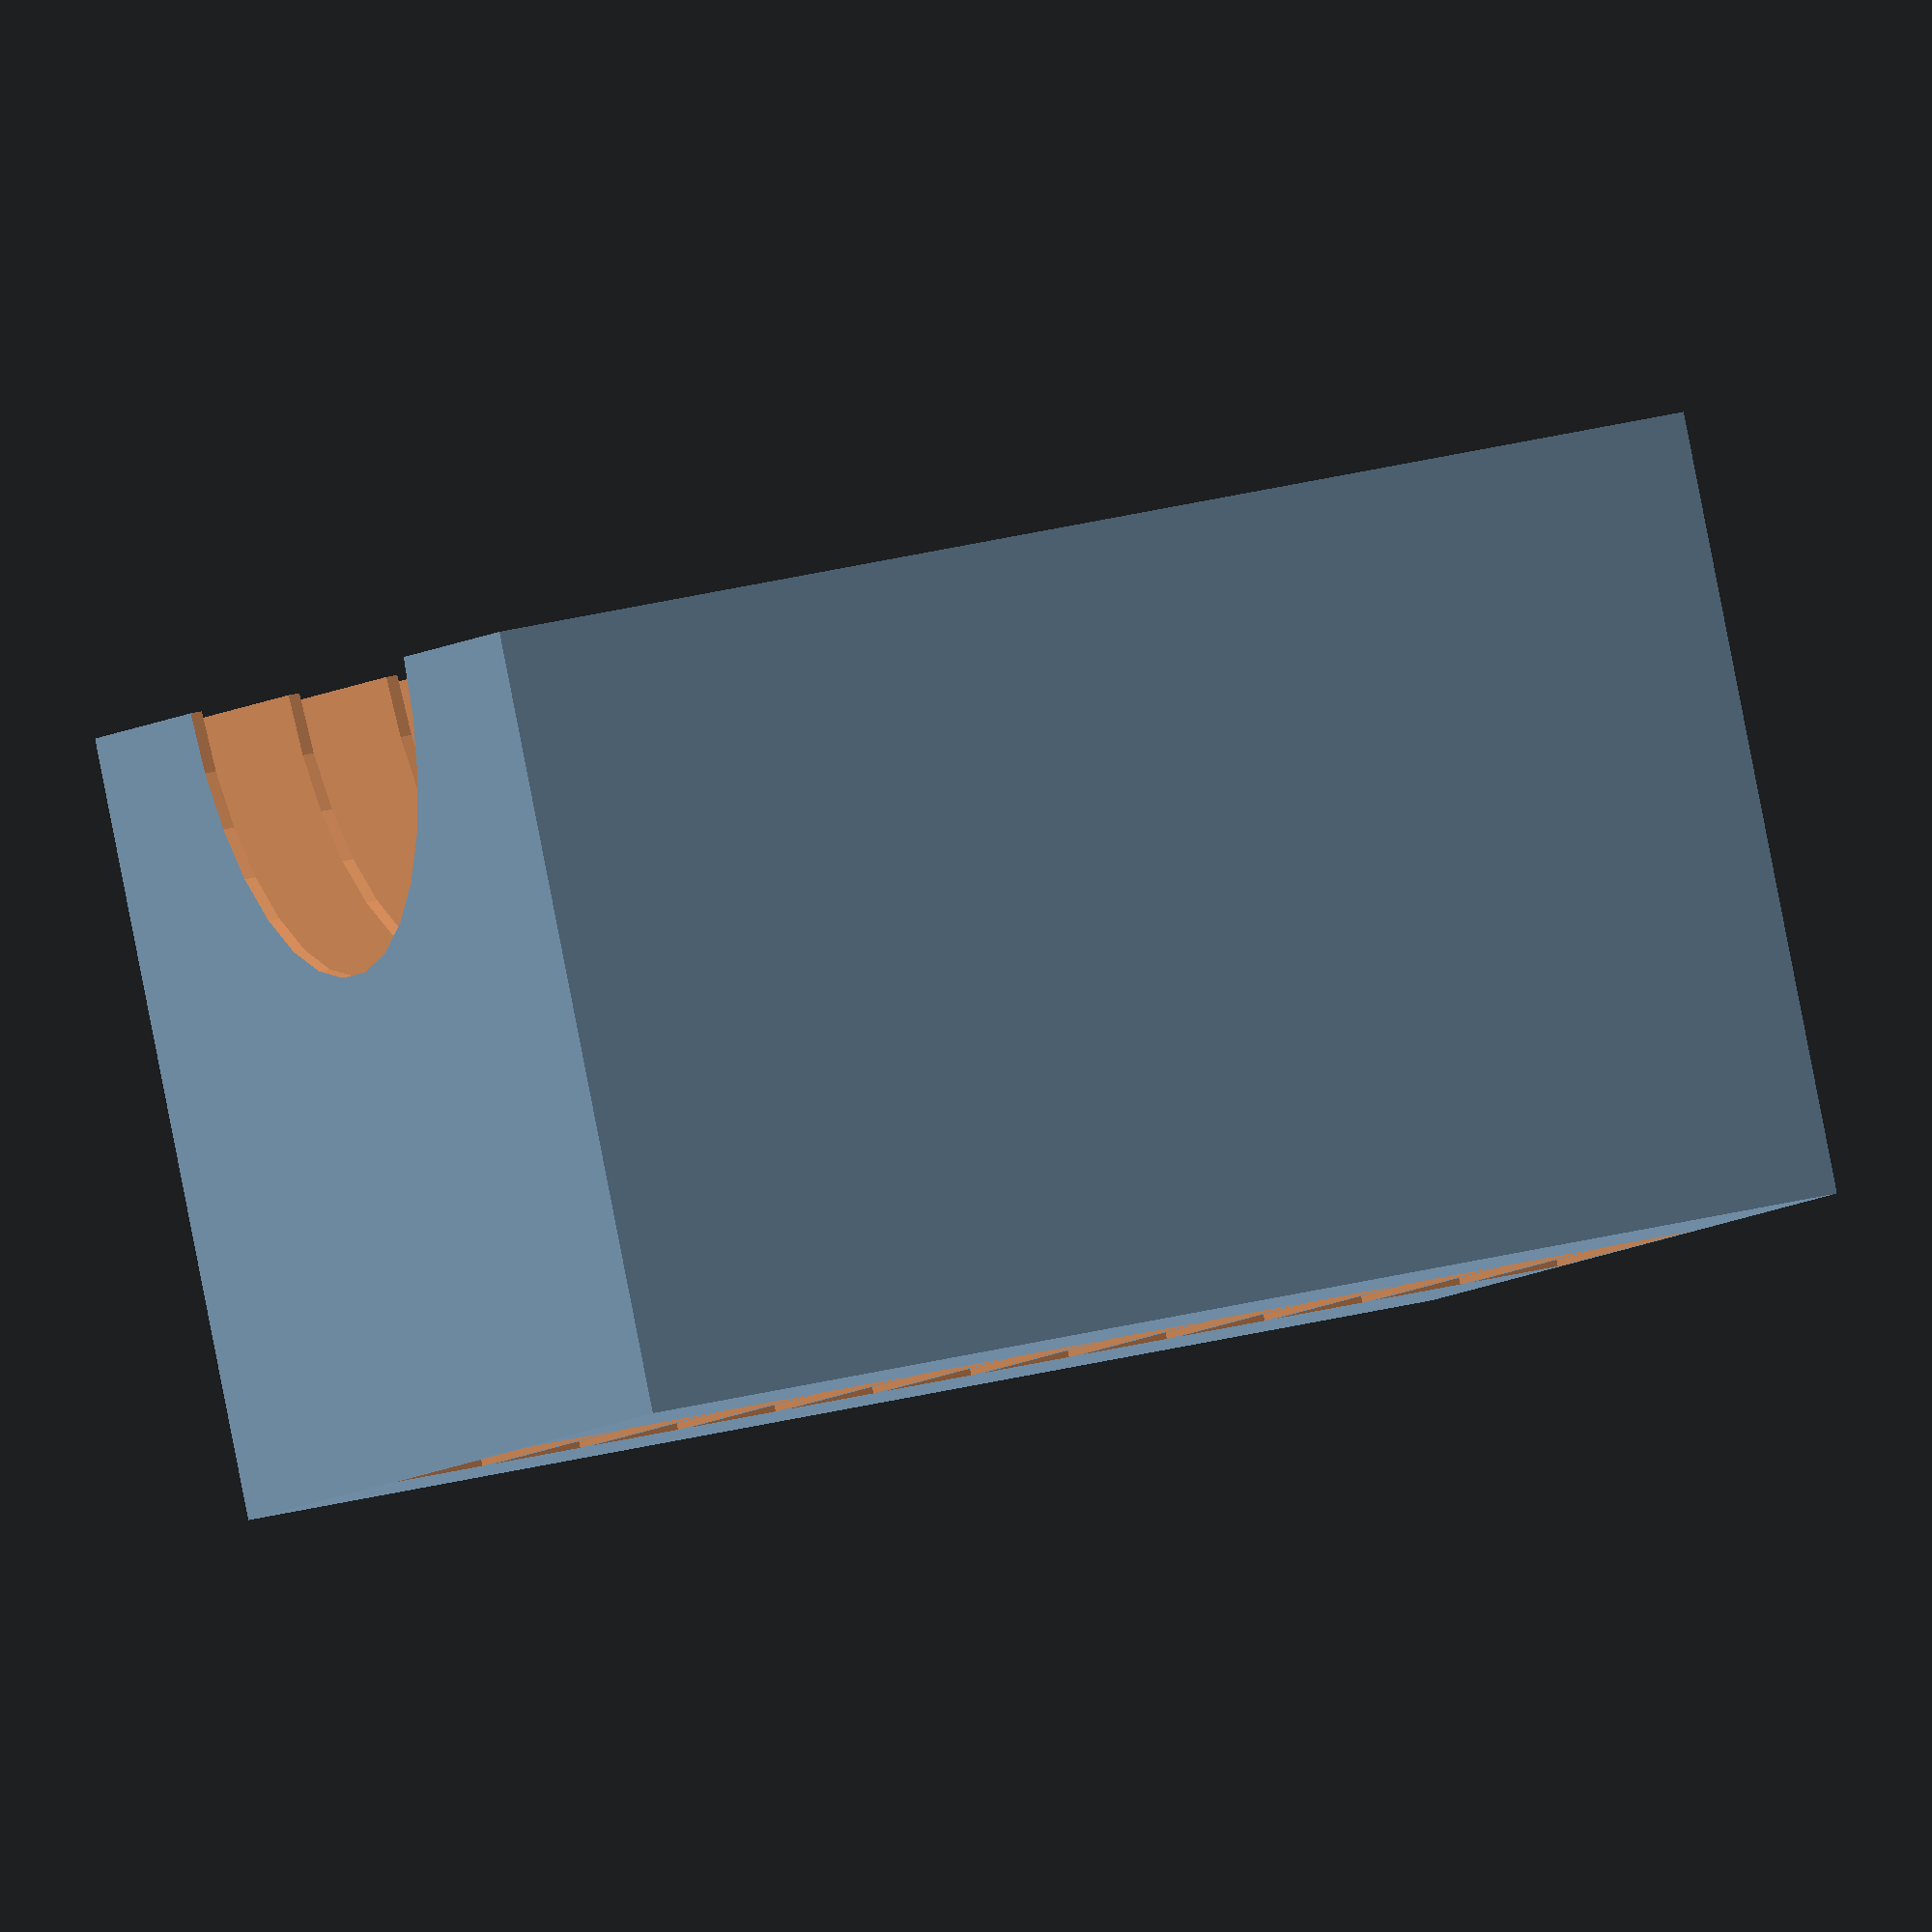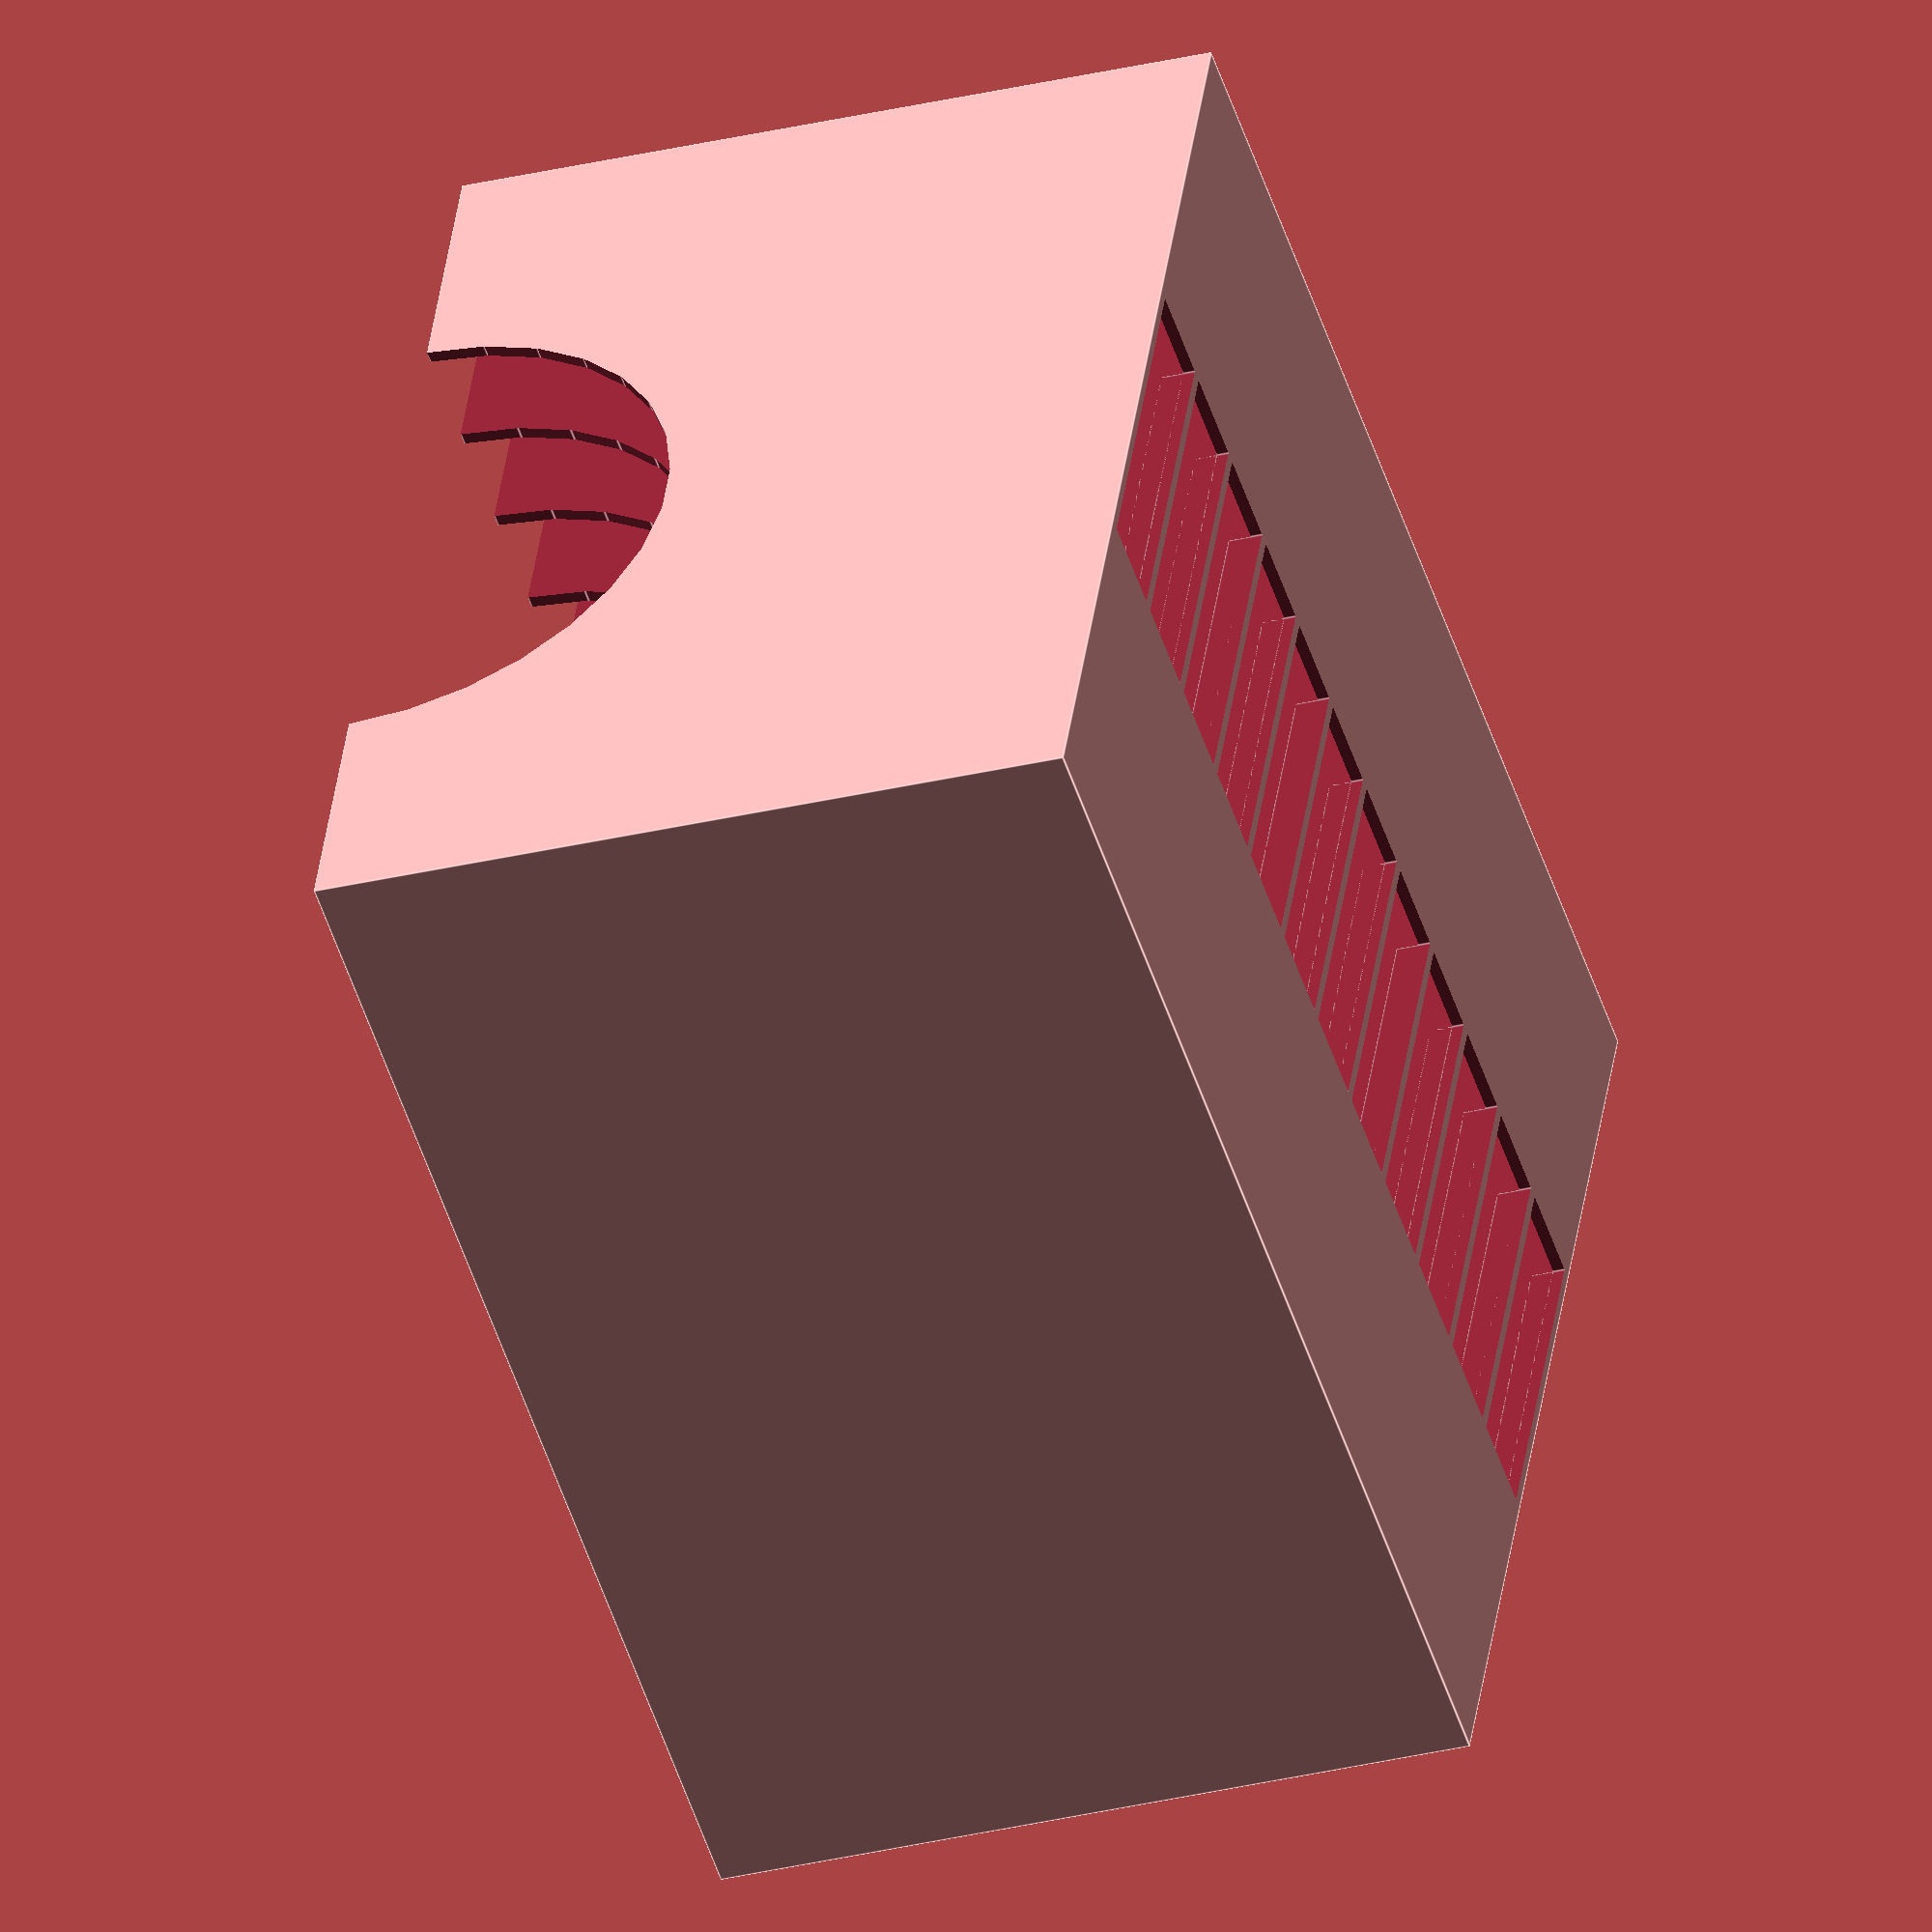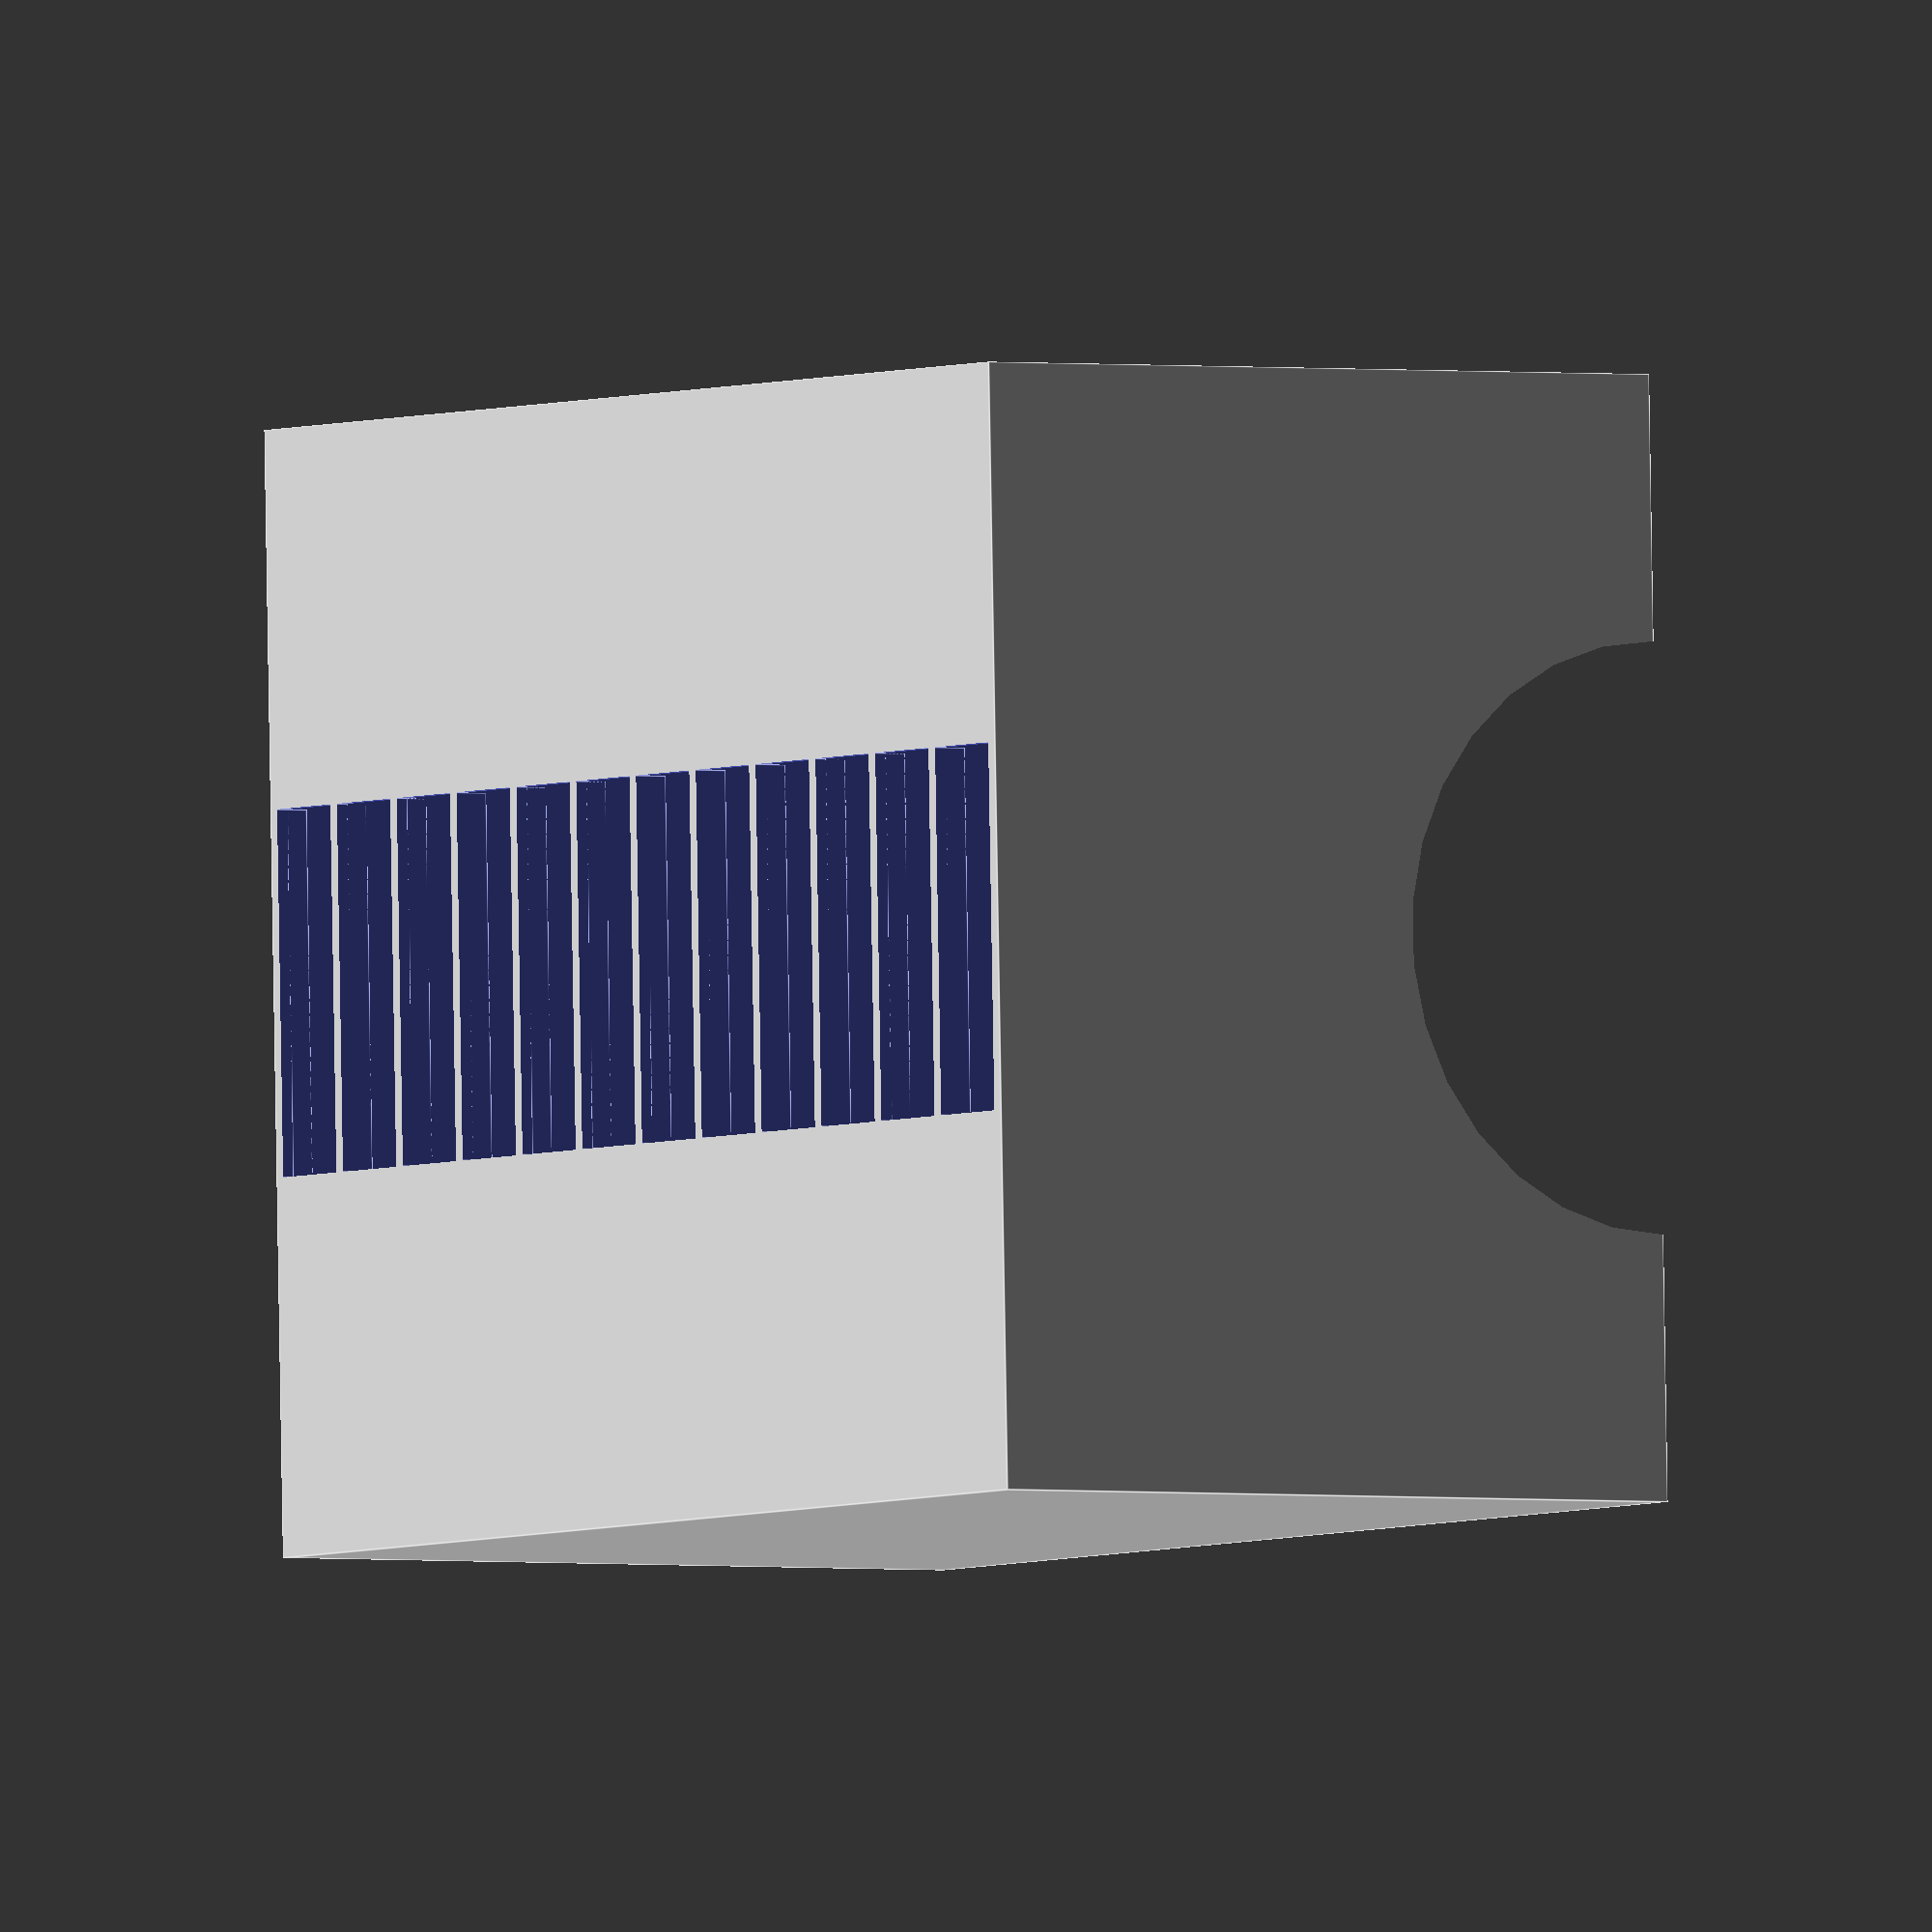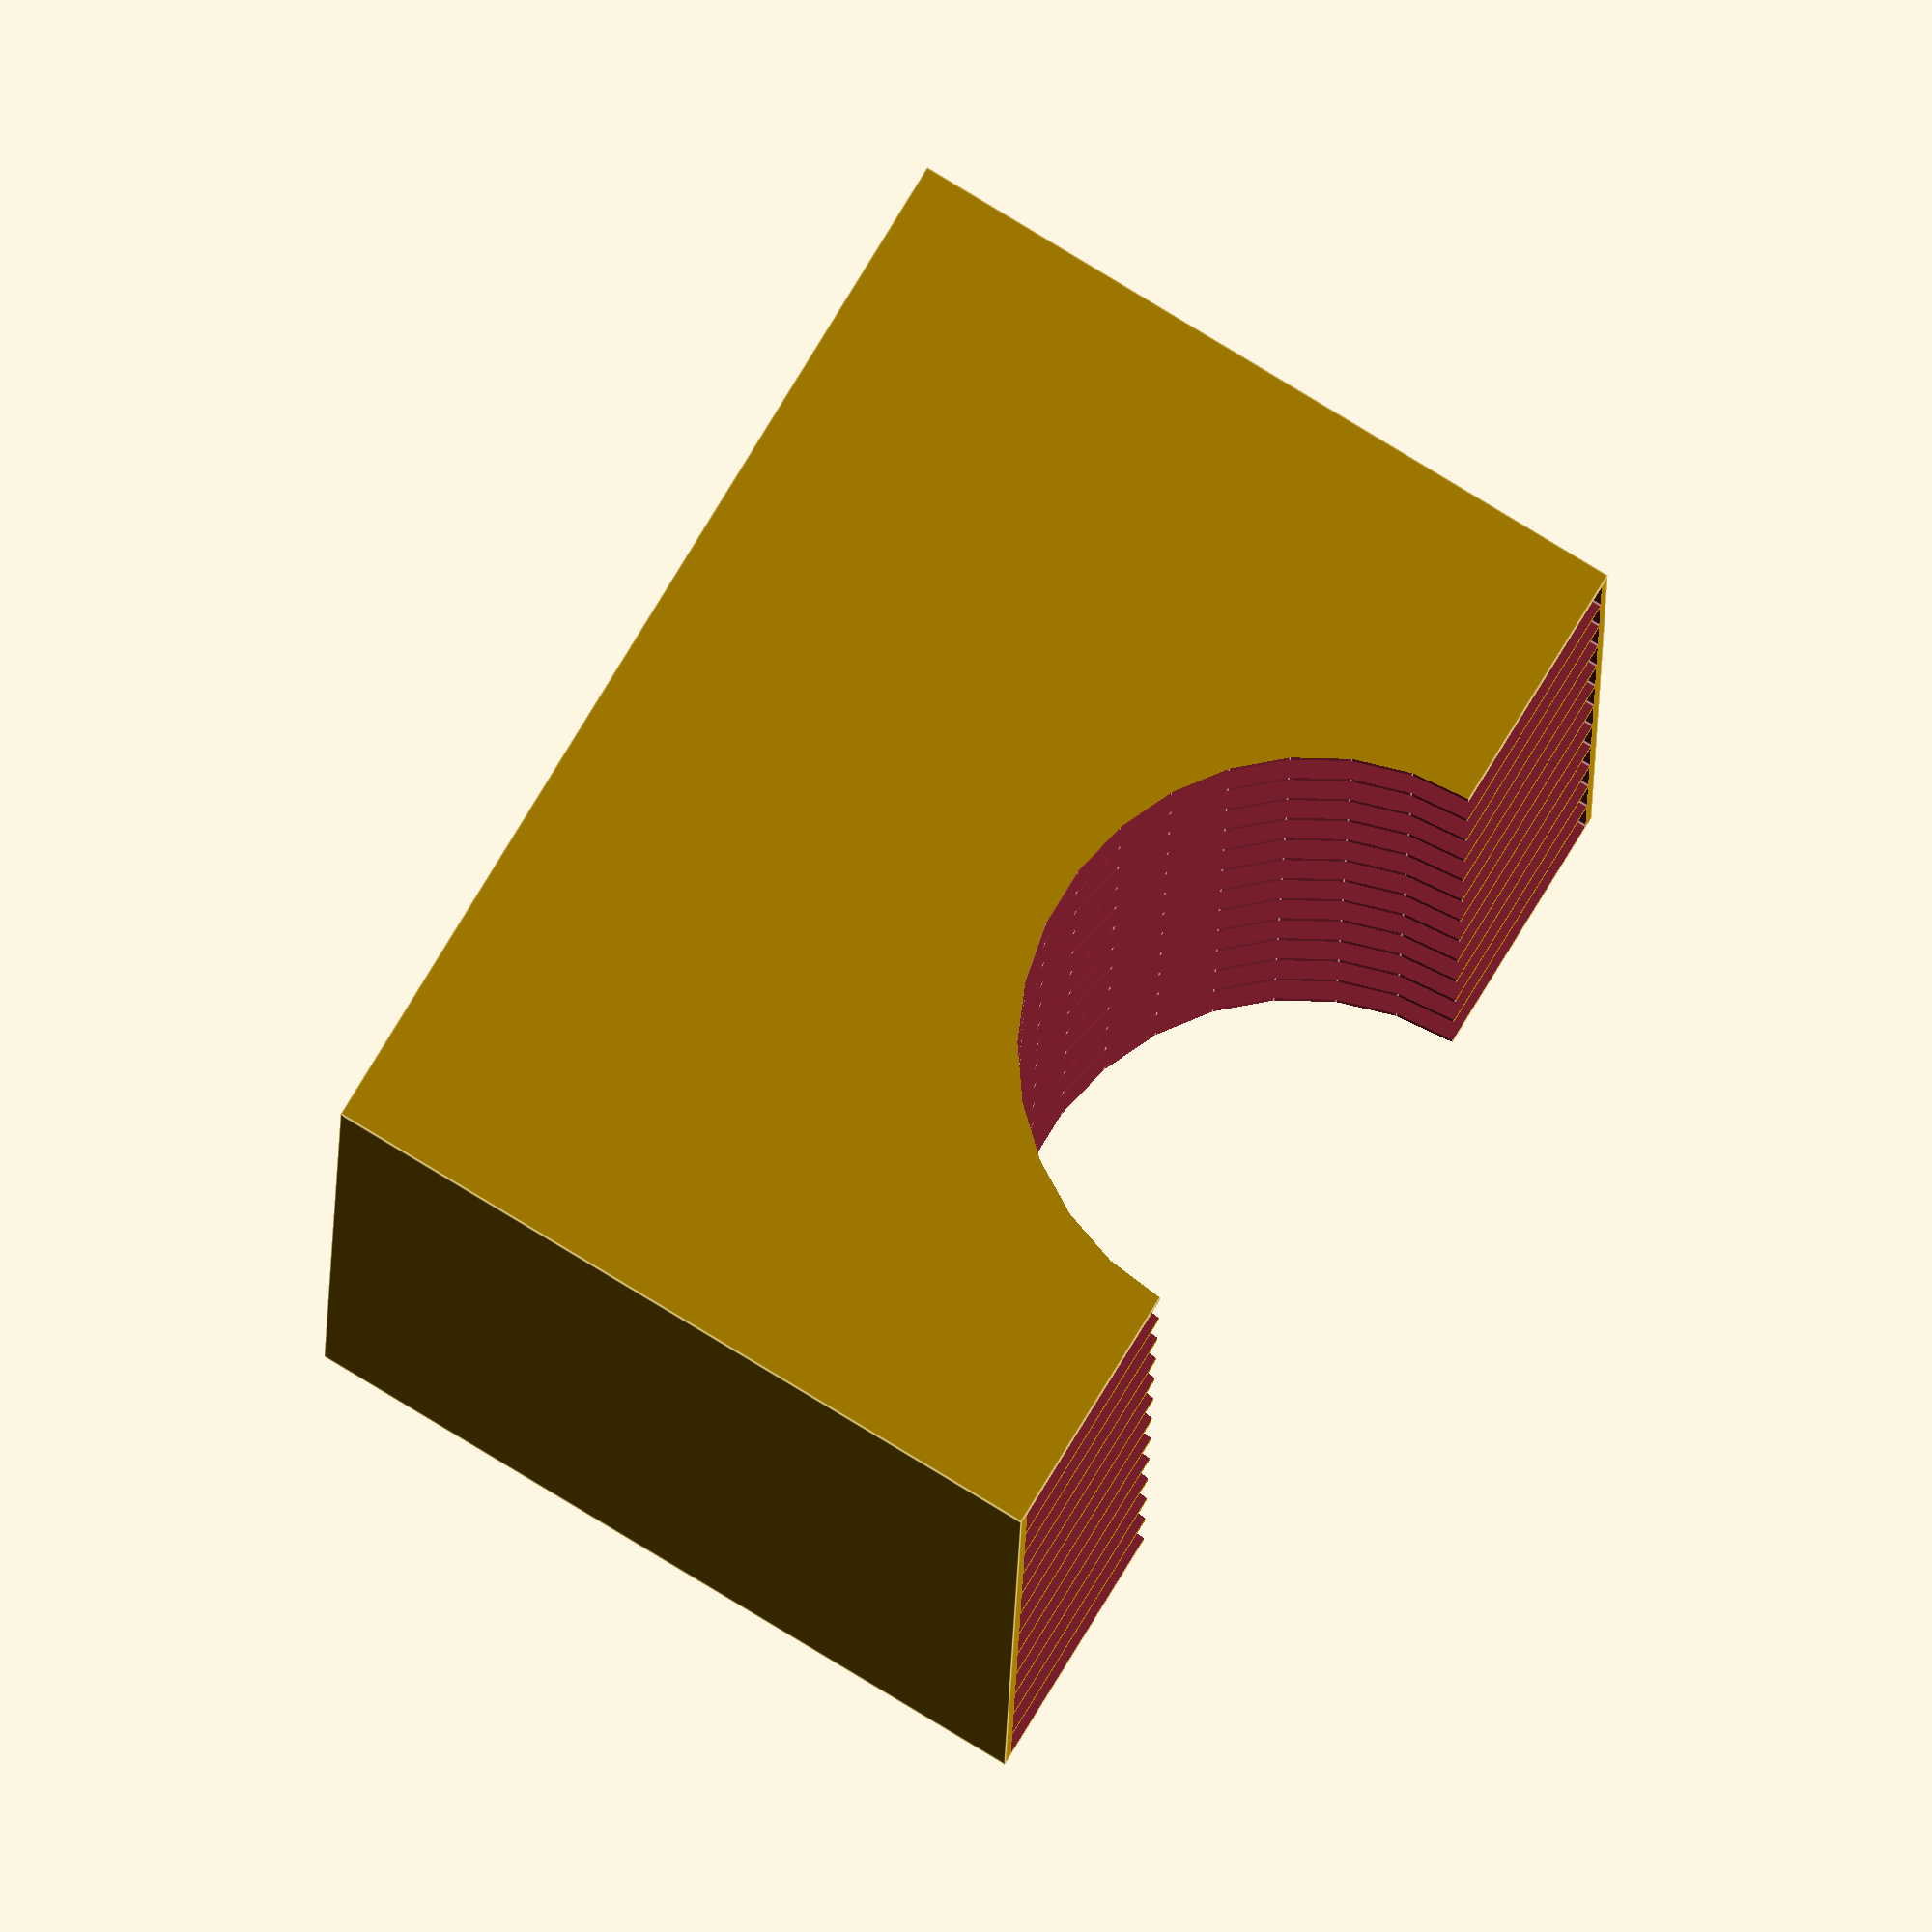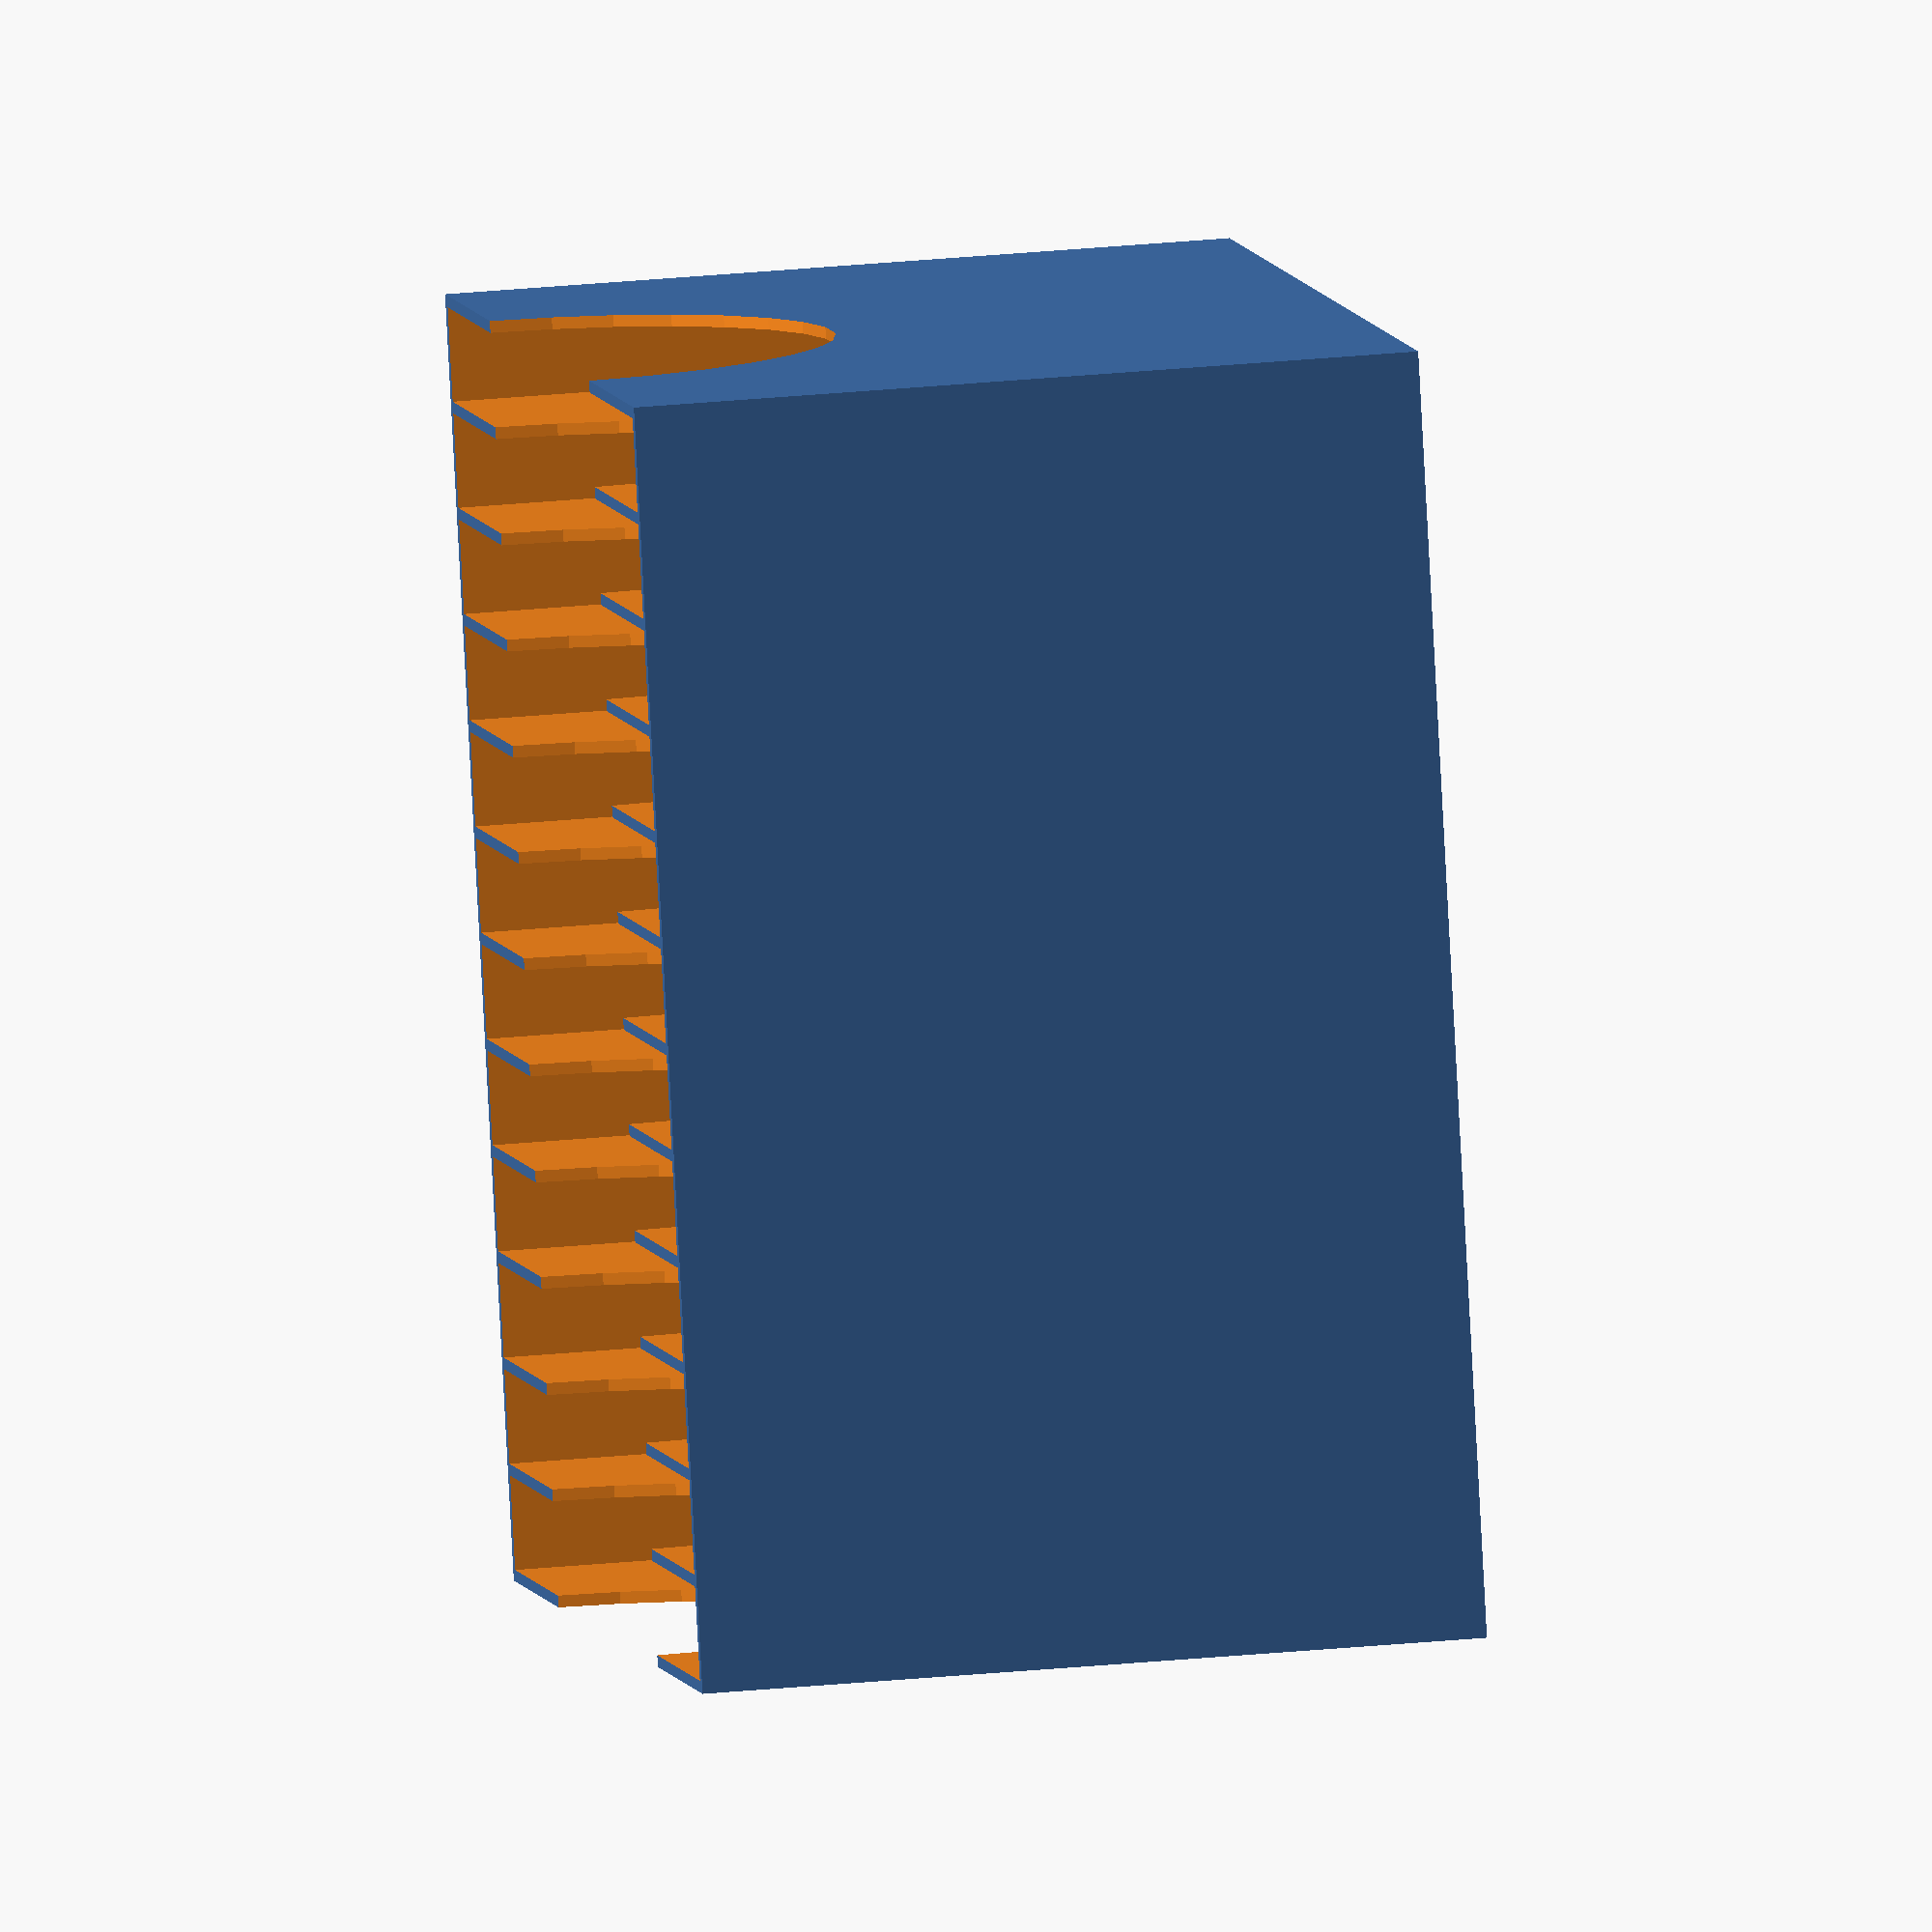
<openscad>
// Dice Settlers

floorDepth = 1;
wall = 1;
wallFront = 1.2;
slop = 1; // 1.4;
cardThick = 12.6/40;

function sum(margin,list,stop,thick) =
    margin + thick*abs(list[stop]) + (stop? sum(margin,list,stop-1,thick) : 0);

function computeDepth(list) = sum(1 + 1,list,len(list)-1,cardThick) + wallFront;

module hexTray() {
    tokenThick = 1; // 2.52; //19.6/8; // 2.4;
    wells =  [-19.6,     -48.1, -20.2,   -15.1,   -20.6];
    labels = ["01-07a","08-26","27-34","35-40","41/Sea"];
    tokenSlop = 0.4;
    totalHeight = sum(wall + tokenSlop,wells,len(wells)-1,tokenThick) + wall;
    echo(totalHeight);
    d=69;
    d2=69;
    difference() {
        cube([d+wall+wall,d*.5,totalHeight]);
        for (i=[0:len(wells)-1]) {
            echo(labels[i]);
            thisThick = tokenThick * abs(wells[i]) + tokenSlop;
            translate([wall,floorDepth,wall+(i?sum(wall+tokenSlop,wells,i-1,tokenThick):0)]) {
                translate([d/2,d/2-4,0]) 
                    cylinder(h=thisThick,d=(wells[i]>0?d:d2),$fn=(wells[i]>0)?60:6);
                translate([0,d/2-4,0]) cube([d,99,thisThick]);
                
                translate([d/2,-0.4,thisThick/2]) rotate([-90,180,0]) linear_extrude(5) 
                    text(labels[i],size=6,halign="center",valign="center");
            }
            
        }
     }
}

module cardTray() {
    difference() {
        slots = 12;
        size = 8;
        depth = (size + wall) * slots + wall;
        cube([93+wall*2,66 + wall,depth]);
        for (i=[0:slots-1]) {
            translate([wall,wall,wall + i * (size + wall)]) {
                cube([93,99,8]);
                translate([31,-wall*2,0]) cube([31,wall*4,size]);
            }
        }
        translate([(93+wall*2)/2,66+wall,-1]) cylinder(h=depth*2,d=50);
        //translate([0,0,-1]) rotate([0,0,45]) cube([30,30,depth*3],center=true);
    }
}


//rotate([90,0,0]) hexTray();

rotate([90,0,0]) cardTray();

</openscad>
<views>
elev=91.5 azim=68.6 roll=11.1 proj=o view=solid
elev=209.5 azim=247.3 roll=70.1 proj=o view=edges
elev=181.6 azim=271.7 roll=304.0 proj=o view=edges
elev=279.6 azim=1.4 roll=301.3 proj=o view=edges
elev=336.3 azim=162.4 roll=79.9 proj=o view=solid
</views>
